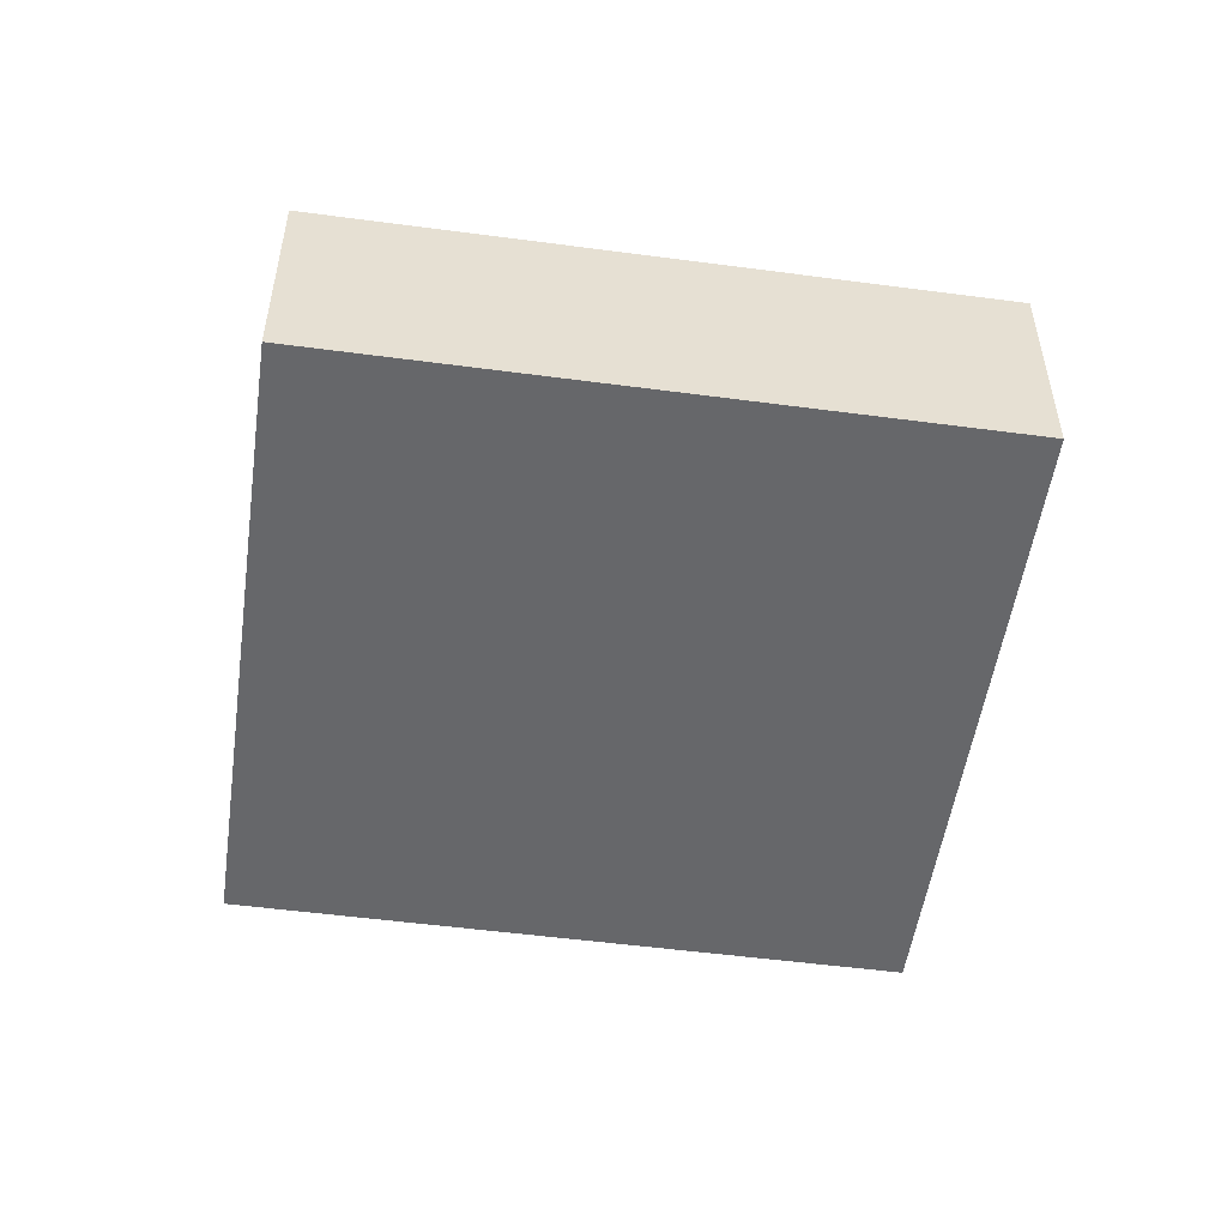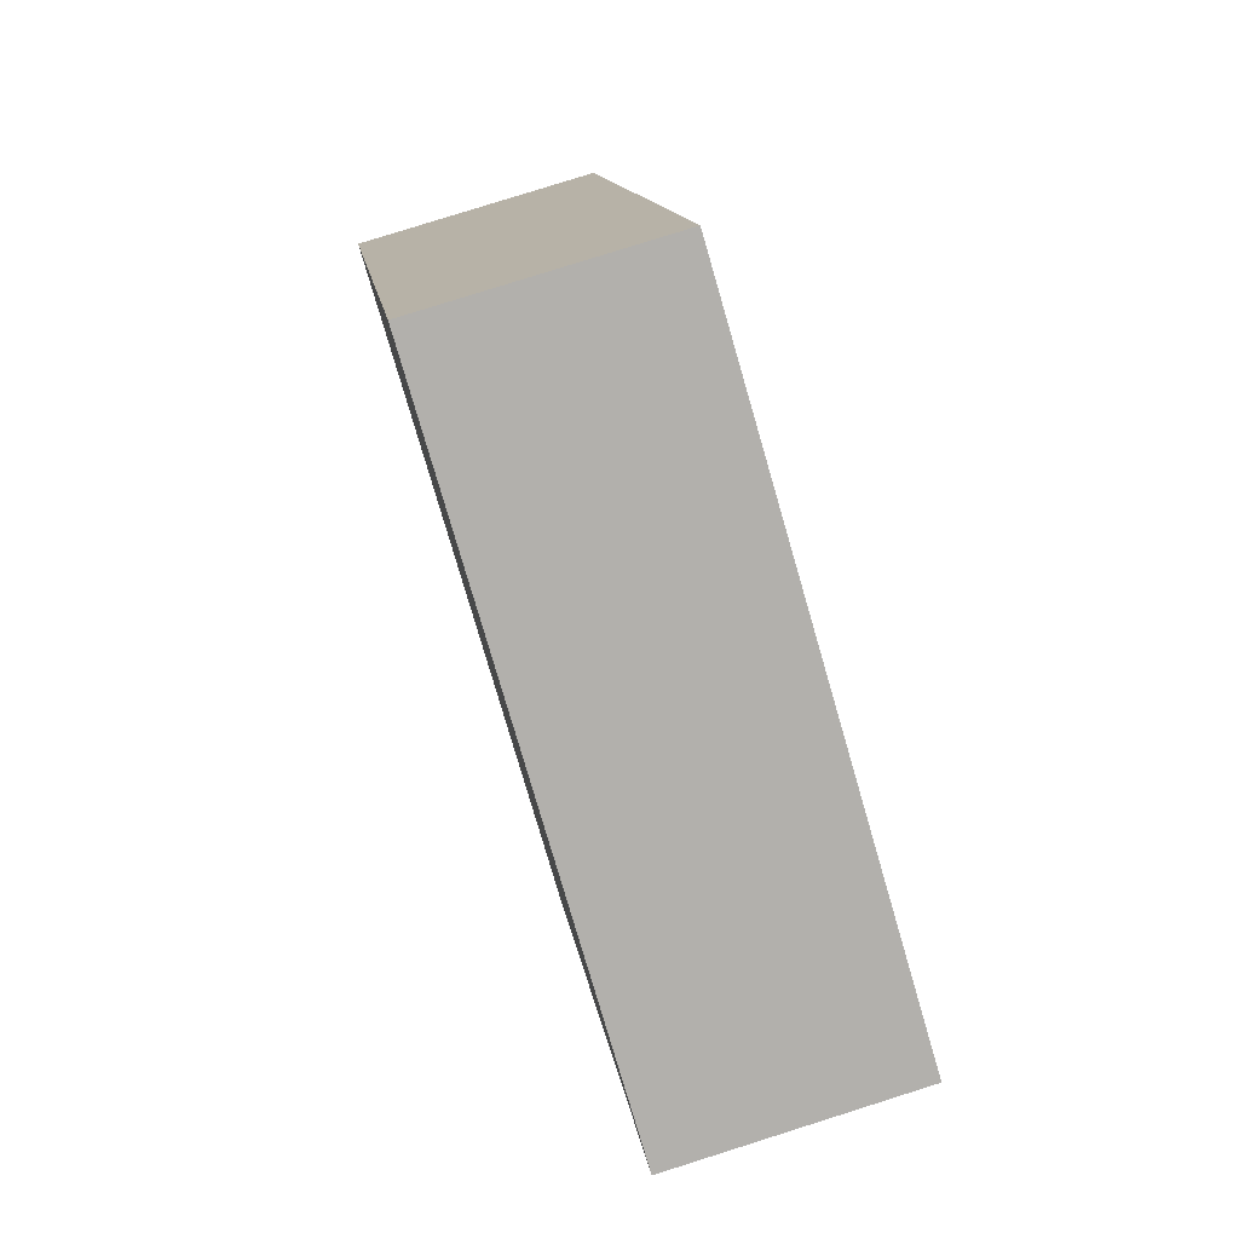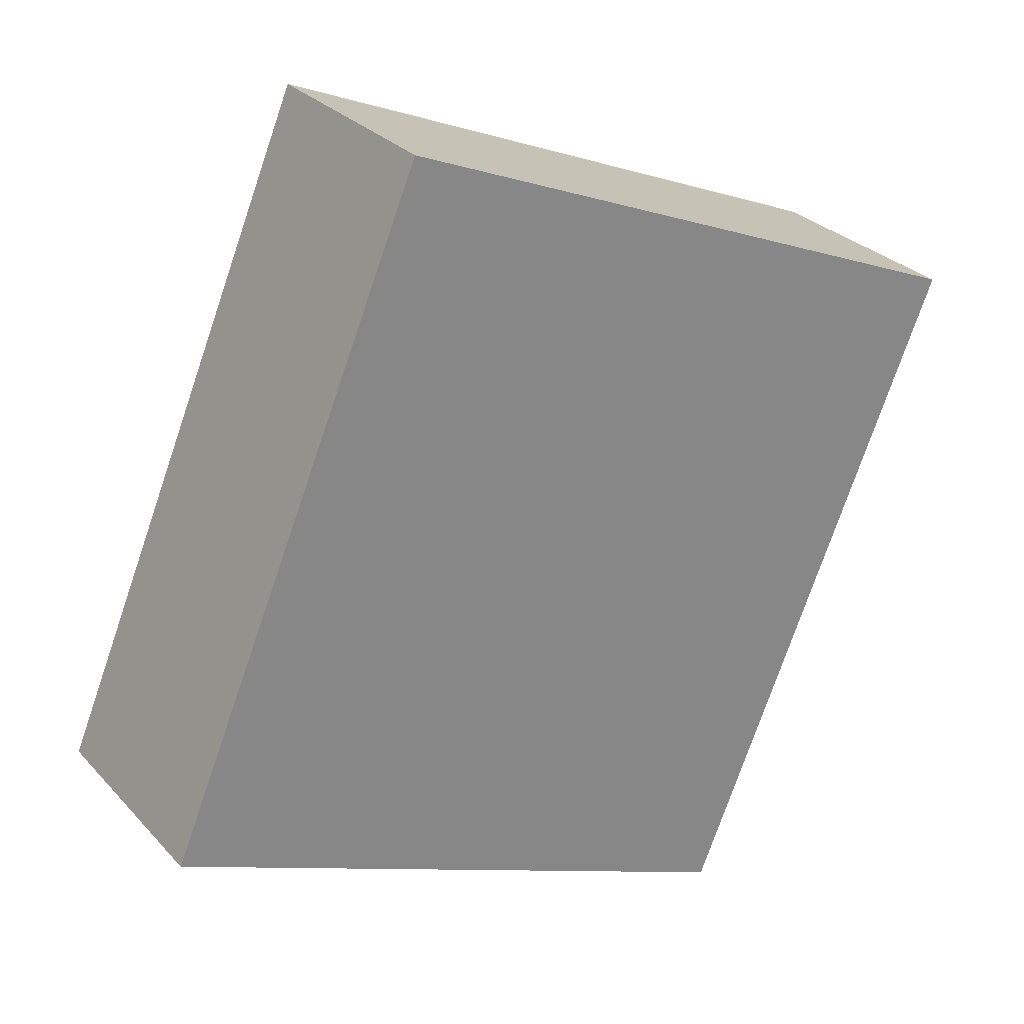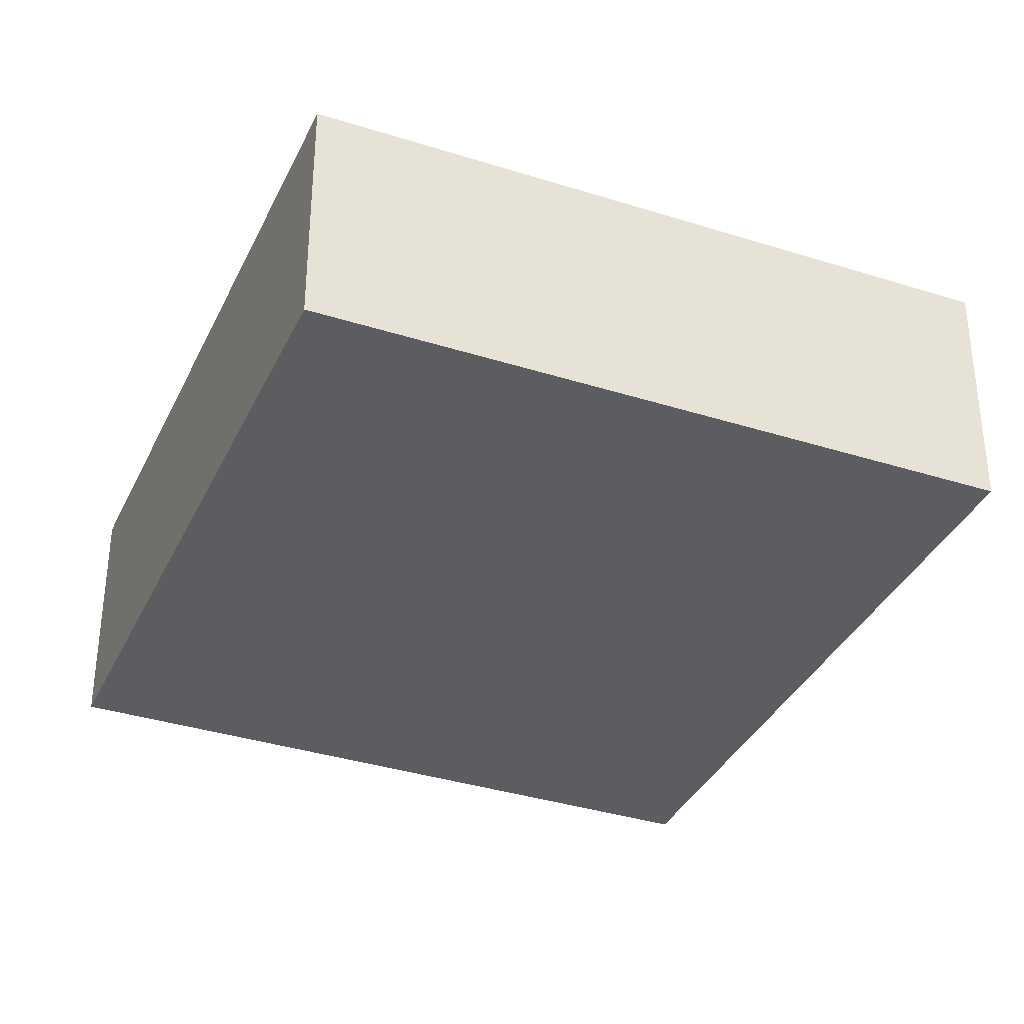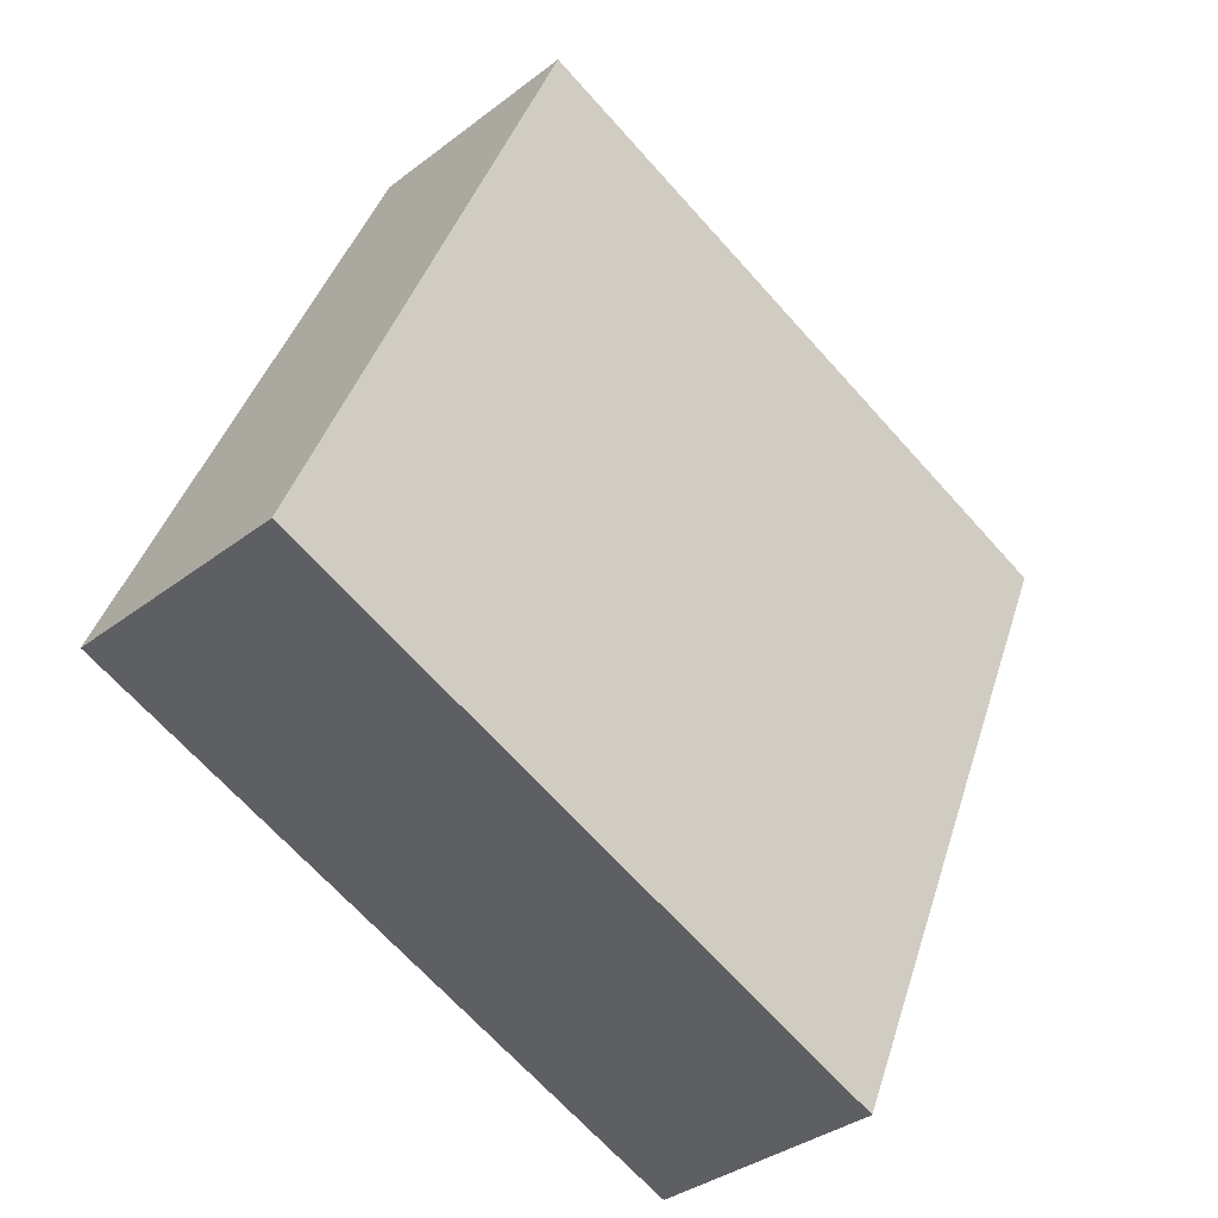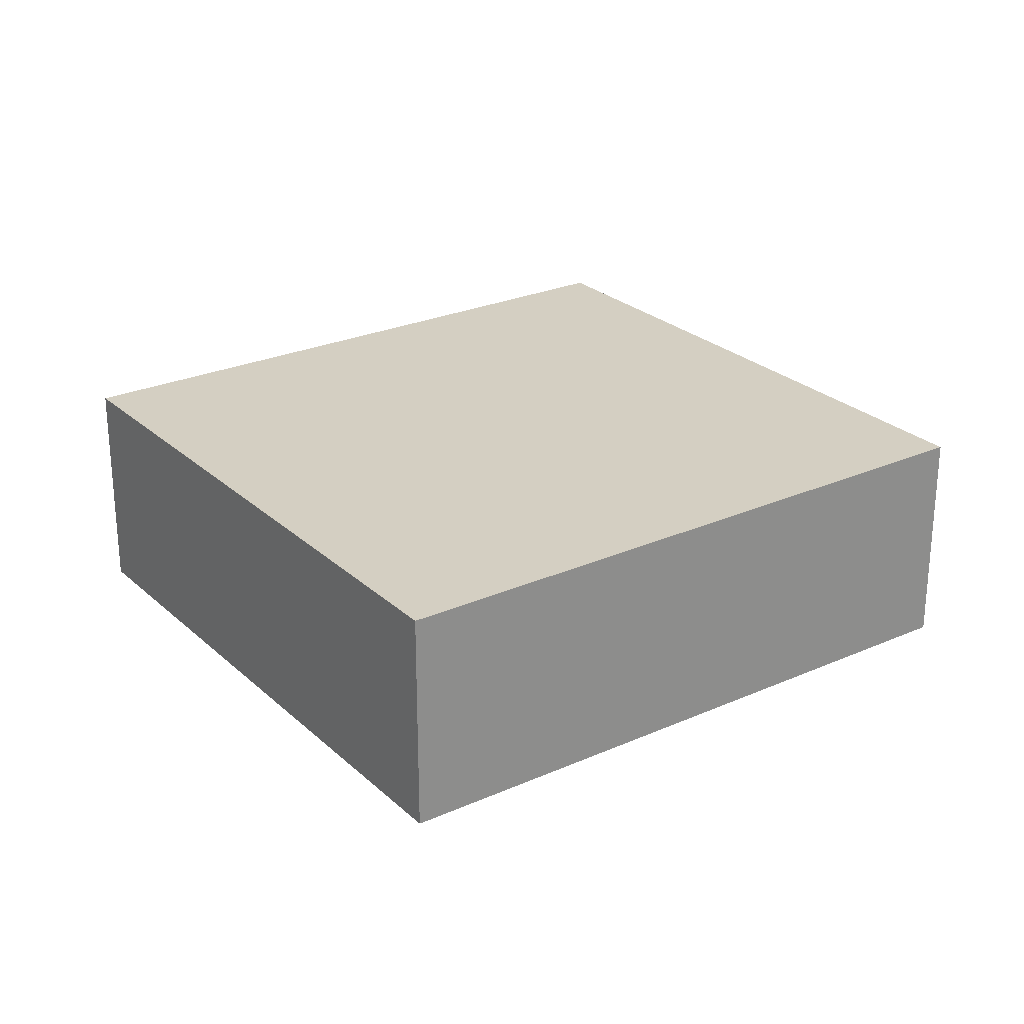
<metadata>
{"format":"obj","ext":"obj","renderer":"f3d","projection":"perspective","resolution":1024,"background":"white","views":[{"elev":-52.2,"azim":-120.8,"up":"+Y"},{"elev":79.9,"azim":-107.5,"up":"+Z"},{"elev":28.3,"azim":146.9,"up":"+Z"},{"elev":54.4,"azim":-179.9,"up":"+Z"},{"elev":-34.8,"azim":135.8,"up":"+Z"},{"elev":25.7,"azim":-148.0,"up":"+Y"}]}
</metadata>
<code>
v  0 1.817 1.113e-16
v  7.04 1.817 -3.074
v  2.137 1.817 -5.121
v  4.903 1.817 2.047
v  2.137 3.136e-16 -5.121
v  0 0 0
v  4.903 -1.253e-16 2.047
v  7.04 1.882e-16 -3.074
g defaultobject
f 1 2 3
f 2 1 4
f 5 1 3
f 1 5 6
f 6 4 1
f 4 6 7
f 7 2 4
f 2 7 8
f 8 3 2
f 3 8 5
f 8 6 5
f 6 8 7

</code>
